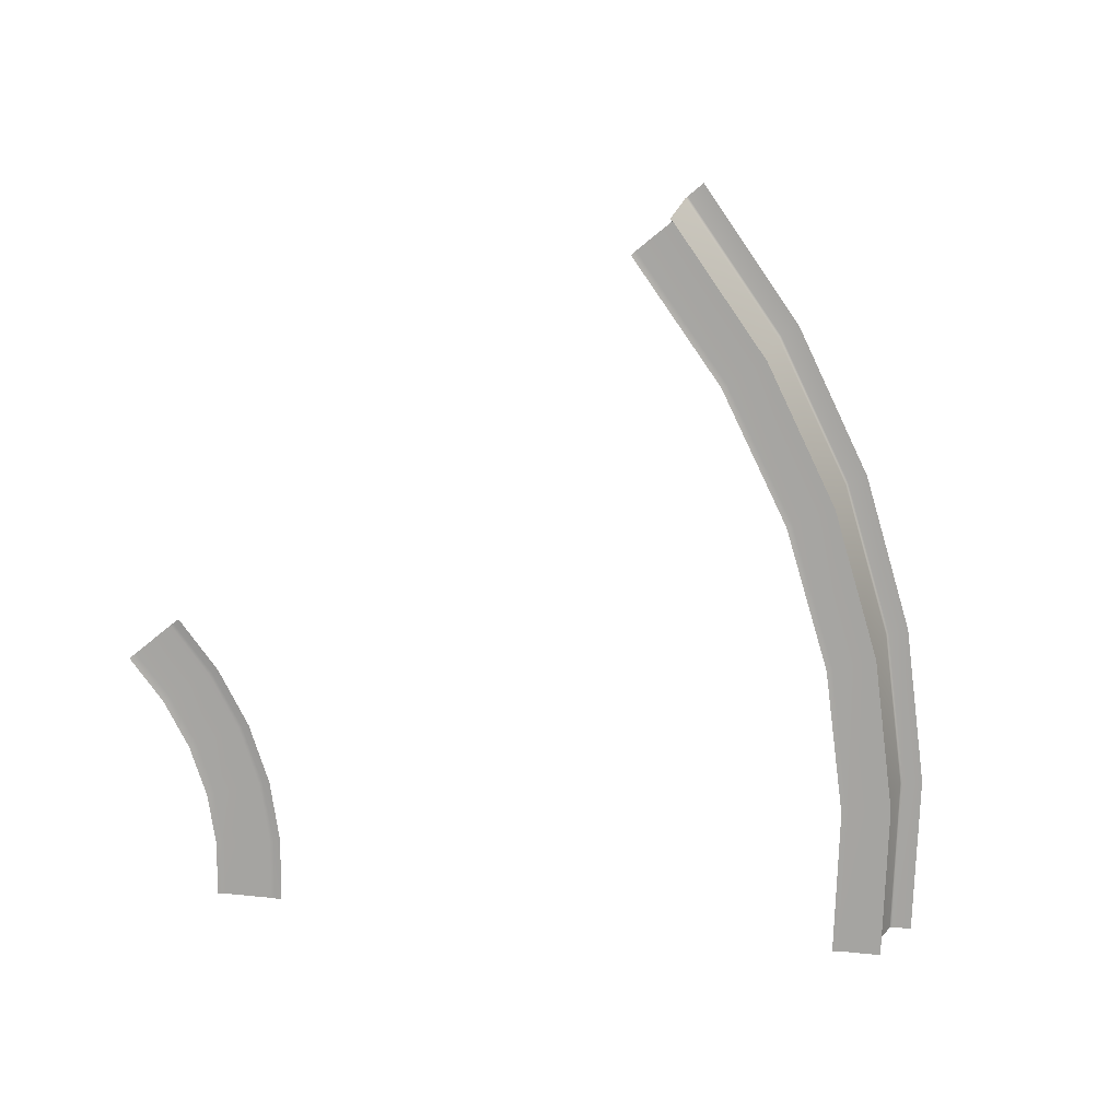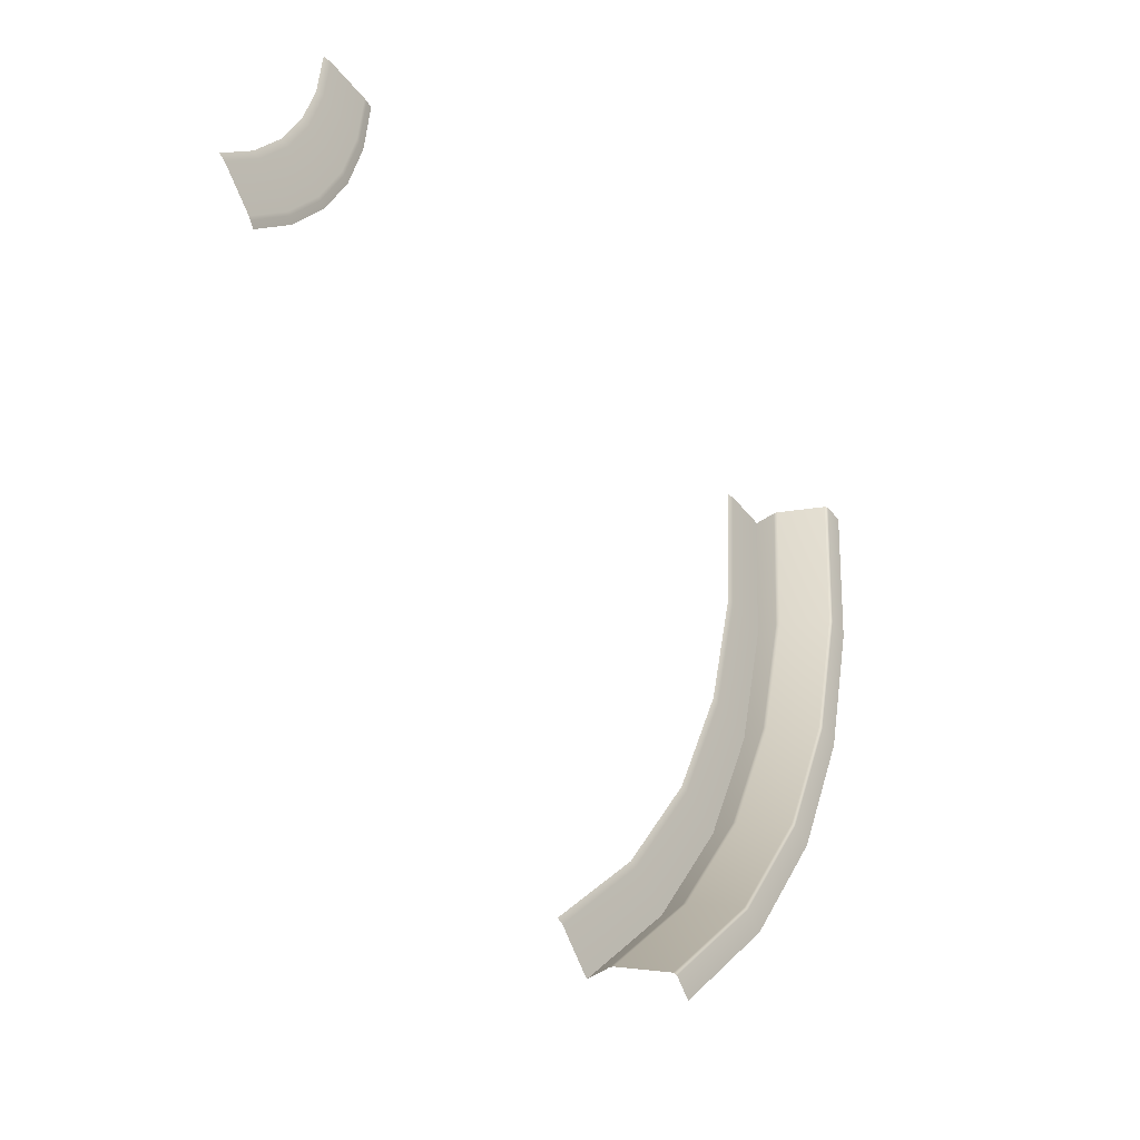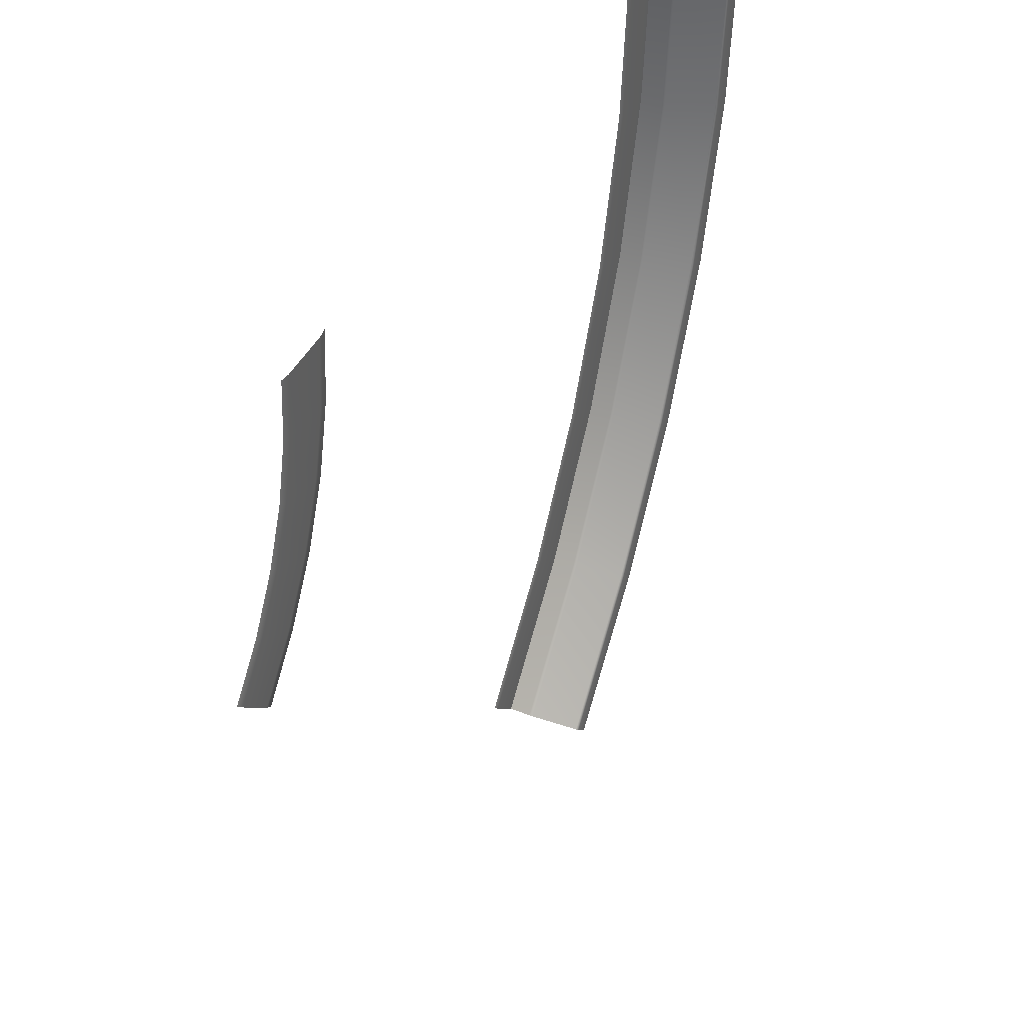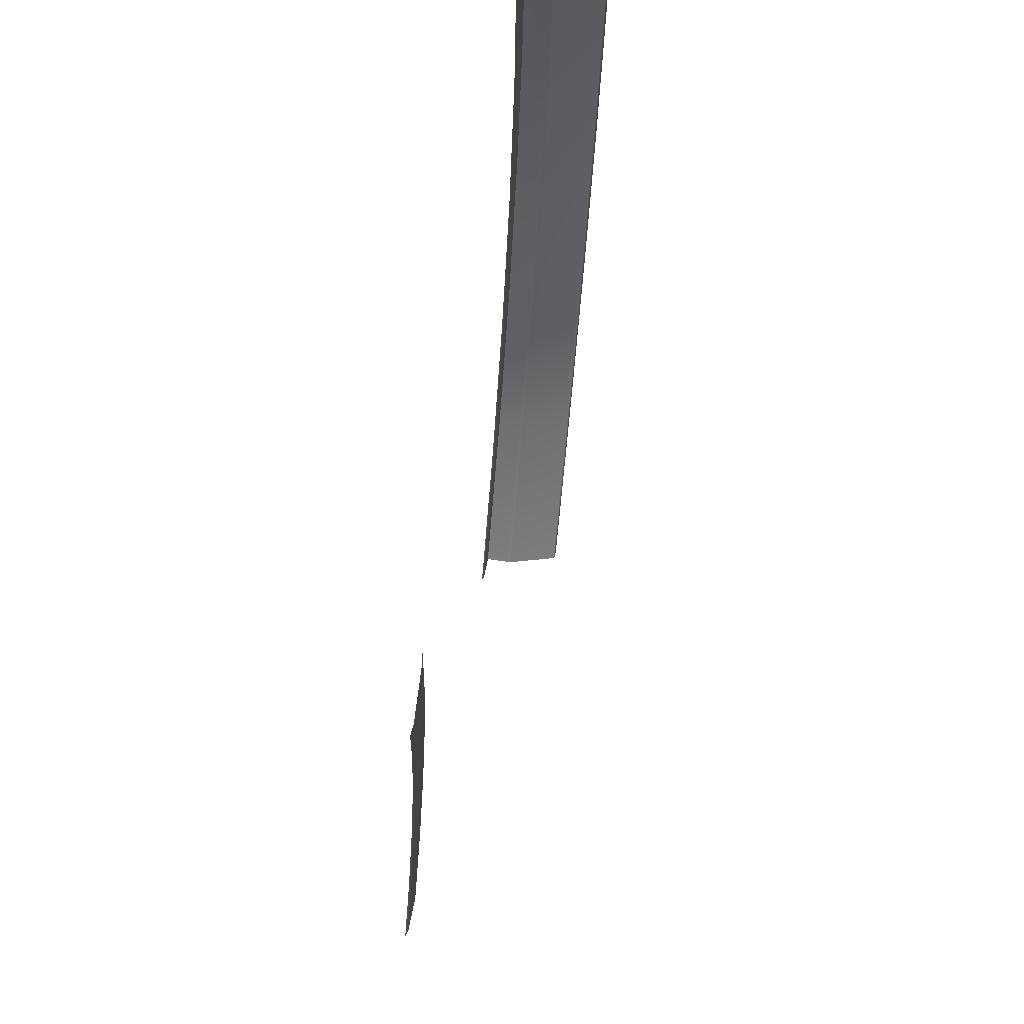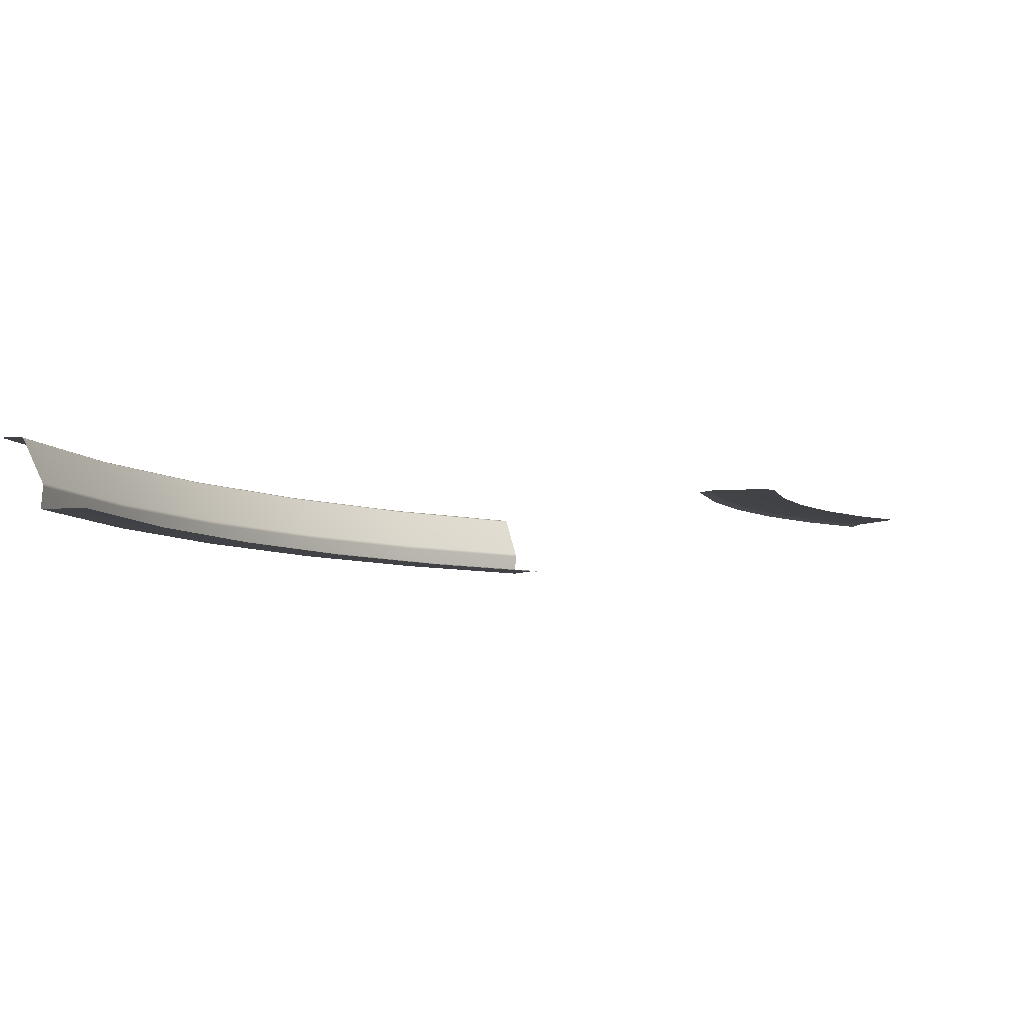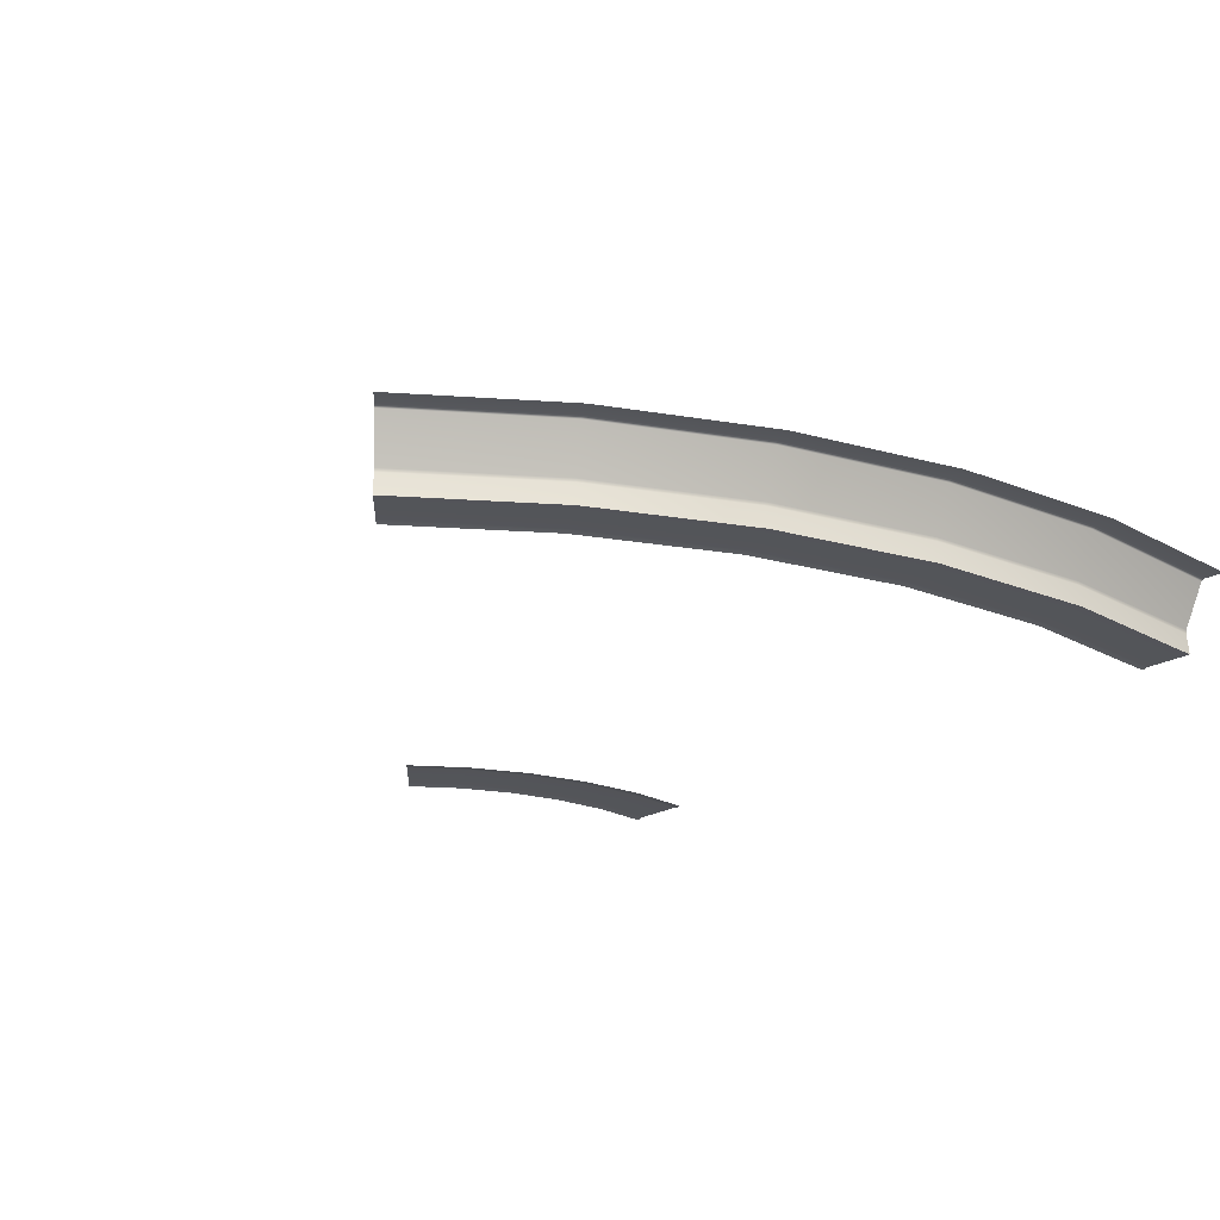
<metadata>
{"format":"obj","ext":"obj","renderer":"f3d","projection":"perspective","resolution":1024,"background":"white","views":[{"elev":-73.3,"azim":174.1,"up":"+Y"},{"elev":-44.2,"azim":125.2,"up":"+Z"},{"elev":43.1,"azim":115.2,"up":"+Z"},{"elev":70.2,"azim":96.9,"up":"+Z"},{"elev":-7.1,"azim":11.9,"up":"+Y"},{"elev":-23.7,"azim":-137.0,"up":"+Y"}]}
</metadata>
<code>
g floor_round_trim
v -4.205 0.02368 -4.205
v -4.11 -3.159e-06 -4.11
v -4.702 -3.159e-06 -3.416
v -4.811 0.02368 -3.495
v -4.751 0.02368 -4.751
v -5.179 -3.159e-06 -2.639
v -5.436 0.02368 -3.949
v -5.298 0.02368 -2.7
v -5.528 -3.159e-06 -1.796
v -5.987 0.02368 -3.05
v -5.655 0.02368 -1.838
v -5.741 -3.159e-06 -0.9092
v -6.39 0.02368 -2.076
v -5.873 0.02368 -0.9302
v -5.812 -3.159e-06 -1.724e-06
v -6.636 0.02368 -1.051
v -5.946 0.02368 -1.772e-06
v -6.719 0.02368 -1.792e-06
v -11.7 0.02368 -11.7
v -11.63 0 -11.63
v -13.3 0 -9.666
v -13.39 0.02368 -9.729
v -12.22 0.02368 -12.22
v -14.65 0 -7.466
v -13.99 0.02368 -10.16
v -14.75 0.02368 -7.514
v -15.64 0 -5.082
v -15.4 0.02368 -7.848
v -15.74 0.02368 -5.115
v -16.24 0 -2.573
v -16.44 0.02368 -5.342
v -16.35 0.02368 -2.589
v -16.45 0 -2.622e-06
v -17.07 0.02368 -2.704
v -16.55 0.02368 -2.675e-06
v -17.29 0.02368 -2.736e-06
v -12.45 1.153 -12.45
v -14.29 1.185 -10.38
v -12.49 1.185 -12.49
v -14.25 1.153 -10.35
v -15.74 1.185 -8.02
v -13.97 0.439 -10.15
v -12.21 0.439 -12.21
v -12.2 0.3794 -12.2
v -13.96 0.3794 -10.14
v -15.39 0.439 -7.84
v -15.38 0.3794 -7.835
v -15.69 1.153 -7.996
v -16.8 1.185 -5.459
v -16.42 0.439 -5.337
v -16.41 0.3794 -5.333
v -16.75 1.153 -5.443
v -17.45 1.185 -2.763
v -17.06 0.439 -2.702
v -17.05 0.3794 -2.7
v -17.4 1.153 -2.755
v -17.66 1.185 -2.827e-06
v -17.61 1.153 -2.81e-06
v -17.27 0.439 -2.731e-06
v -17.26 0.3794 -2.729e-06
v -6.636 0.02368 -1.051
v -6.719 0.02368 -1.792e-06
v -6.78 0.01895 -1.785e-06
v -6.696 0.01895 -1.061
v -6.39 0.02368 -2.076
v -6.815 -3.159e-06 -1.079
v -6.9 -3.159e-06 -1.752e-06
v -6.562 -3.159e-06 -2.132
v -6.448 0.01895 -2.095
v -5.987 0.02368 -3.05
v -6.148 -3.159e-06 -3.133
v -6.041 0.01895 -3.078
v -5.436 0.02368 -3.949
v -5.582 -3.159e-06 -4.056
v -5.485 0.01895 -3.985
v -4.751 0.02368 -4.751
v -4.879 -3.159e-06 -4.879
v -4.794 0.01895 -4.794
v -12.73 1.185 -12.73
v -12.49 1.185 -12.49
v -14.29 1.185 -10.38
v -14.56 1.185 -10.58
v -15.74 1.185 -8.02
v -16.04 1.185 -8.172
v -16.8 1.185 -5.459
v -17.12 1.185 -5.562
v -17.45 1.185 -2.763
v -17.78 1.185 -2.816
v -17.66 1.185 -2.827e-06
v -18 1.185 -2.95e-06
v -17.05 0.3794 -2.7
v -17.29 0.02368 -2.736e-06
v -17.26 0.3794 -2.729e-06
v -17.07 0.02368 -2.704
v -16.41 0.3794 -5.333
v -16.44 0.02368 -5.342
v -15.38 0.3794 -7.835
v -15.4 0.02368 -7.848
v -13.96 0.3794 -10.14
v -13.99 0.02368 -10.16
v -12.2 0.3794 -12.2
v -12.22 0.02368 -12.22
g floor_round_trim_0
f 3 2 1
f 4 3 1
f 4 1 5
f 6 3 4
f 7 4 5
f 8 6 4
f 8 4 7
f 9 6 8
f 10 8 7
f 11 9 8
f 11 8 10
f 12 9 11
f 13 11 10
f 14 12 11
f 14 11 13
f 15 12 14
f 16 14 13
f 17 15 14
f 17 14 16
f 18 17 16
f 21 20 19
f 22 21 19
f 22 19 23
f 24 21 22
f 25 22 23
f 26 24 22
f 26 22 25
f 27 24 26
f 28 26 25
f 29 27 26
f 29 26 28
f 30 27 29
f 31 29 28
f 32 30 29
f 32 29 31
f 33 30 32
f 34 32 31
f 35 33 32
f 35 32 34
f 36 35 34
f 39 38 37
f 38 40 37
f 38 41 40
f 40 42 37
f 42 43 37
f 44 43 42
f 45 44 42
f 45 42 46
f 46 42 40
f 47 45 46
f 41 48 40
f 48 46 40
f 41 49 48
f 47 46 50
f 50 46 48
f 51 47 50
f 49 52 48
f 52 50 48
f 49 53 52
f 51 50 54
f 54 50 52
f 55 51 54
f 53 56 52
f 56 54 52
f 53 57 56
f 57 58 56
f 58 59 56
f 59 54 56
f 55 54 59
f 60 55 59
f 63 62 61
f 64 63 61
f 64 61 65
f 63 64 66
f 67 63 66
f 66 64 68
f 69 64 65
f 64 69 68
f 69 65 70
f 68 69 71
f 72 69 70
f 69 72 71
f 72 70 73
f 71 72 74
f 75 72 73
f 72 75 74
f 75 73 76
f 74 75 77
f 78 75 76
f 75 78 77
f 81 80 79
f 82 81 79
f 83 81 82
f 84 83 82
f 85 83 84
f 86 85 84
f 87 85 86
f 88 87 86
f 89 87 88
f 90 89 88
f 93 92 91
f 92 94 91
f 91 94 95
f 94 96 95
f 95 96 97
f 96 98 97
f 97 98 99
f 98 100 99
f 99 100 101
f 100 102 101

</code>
